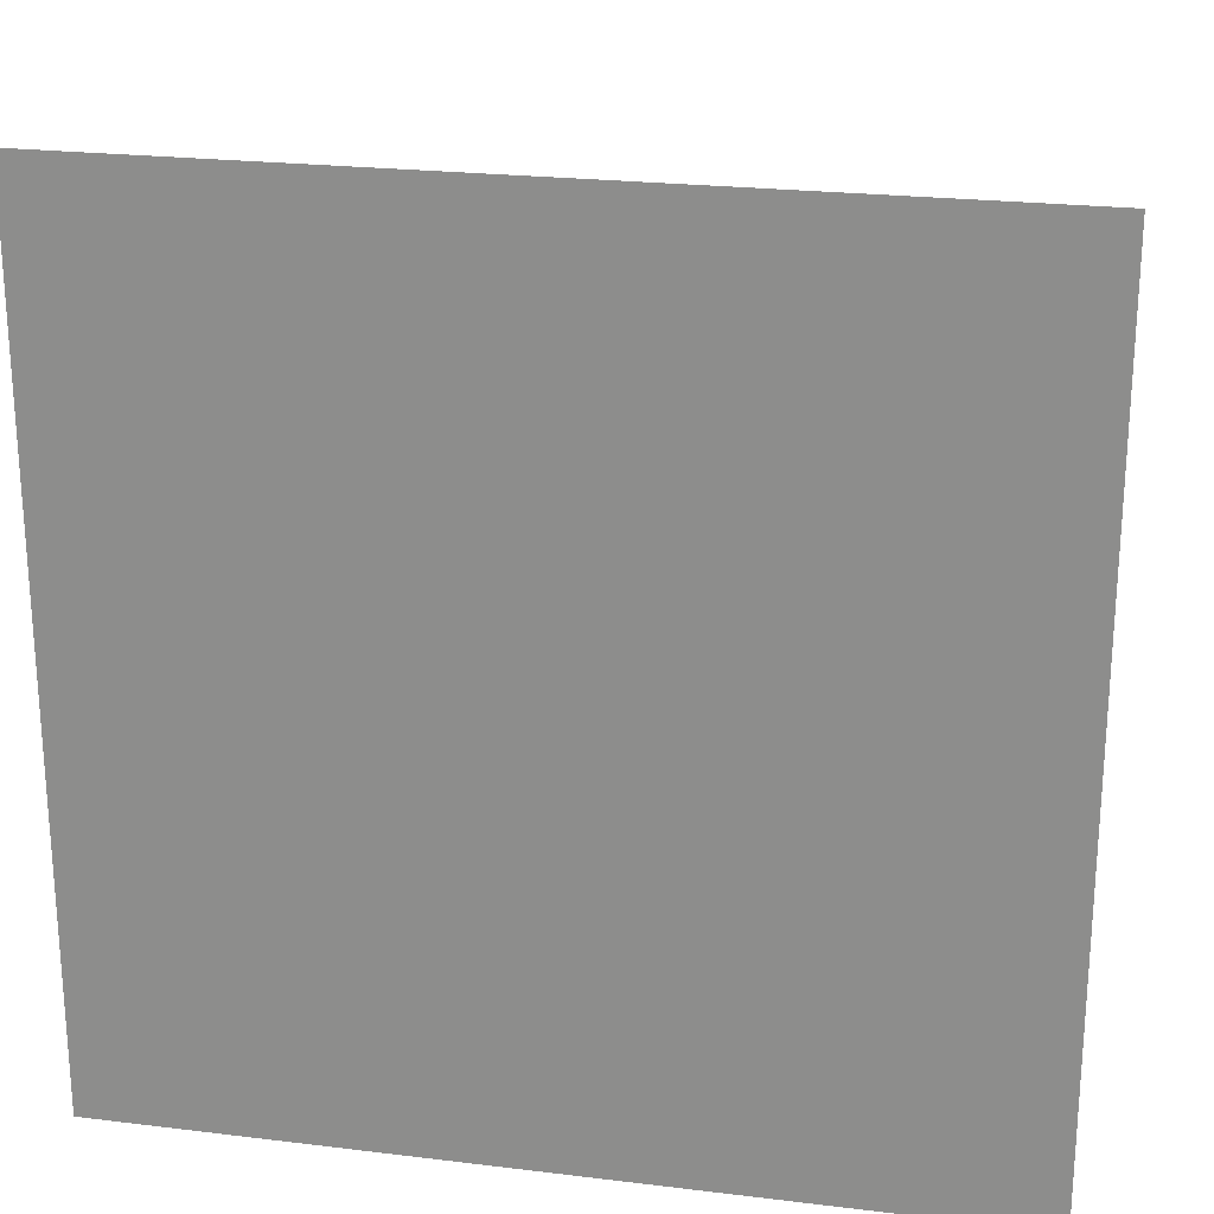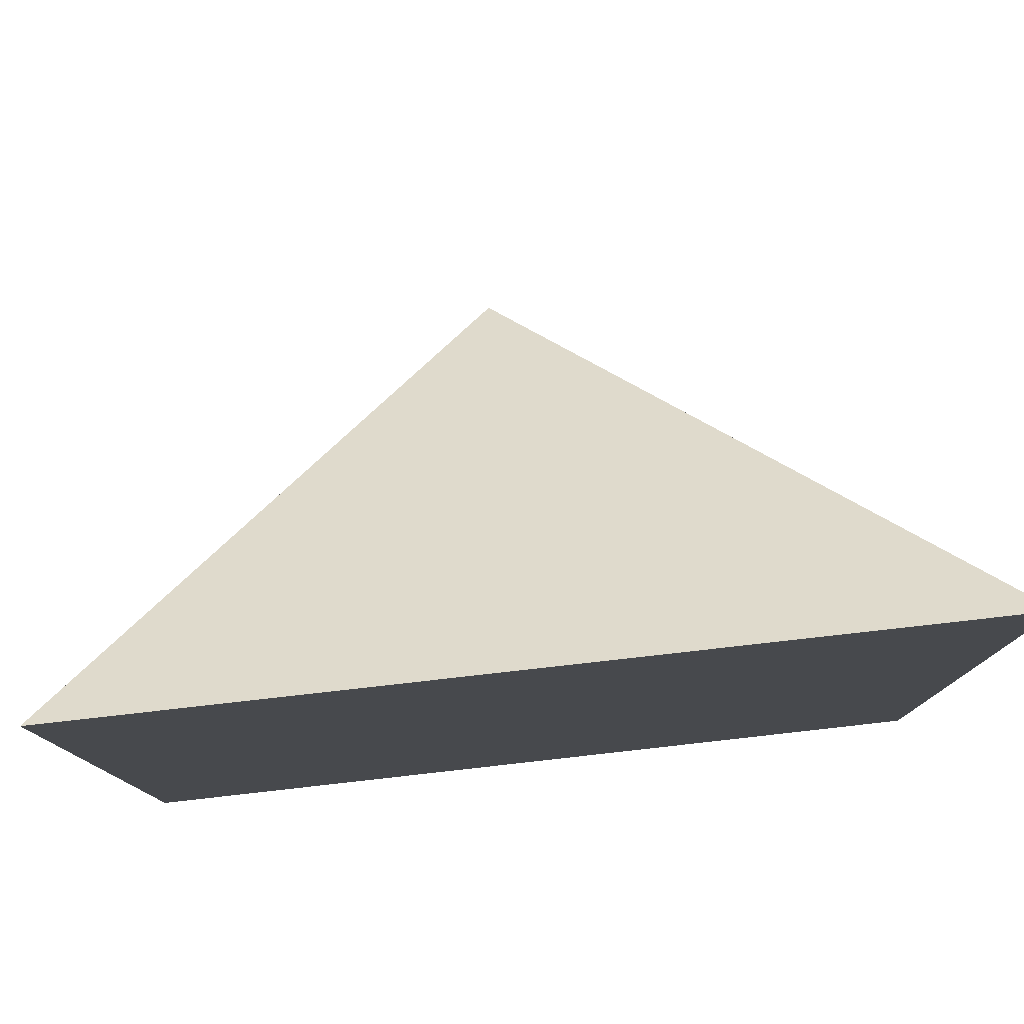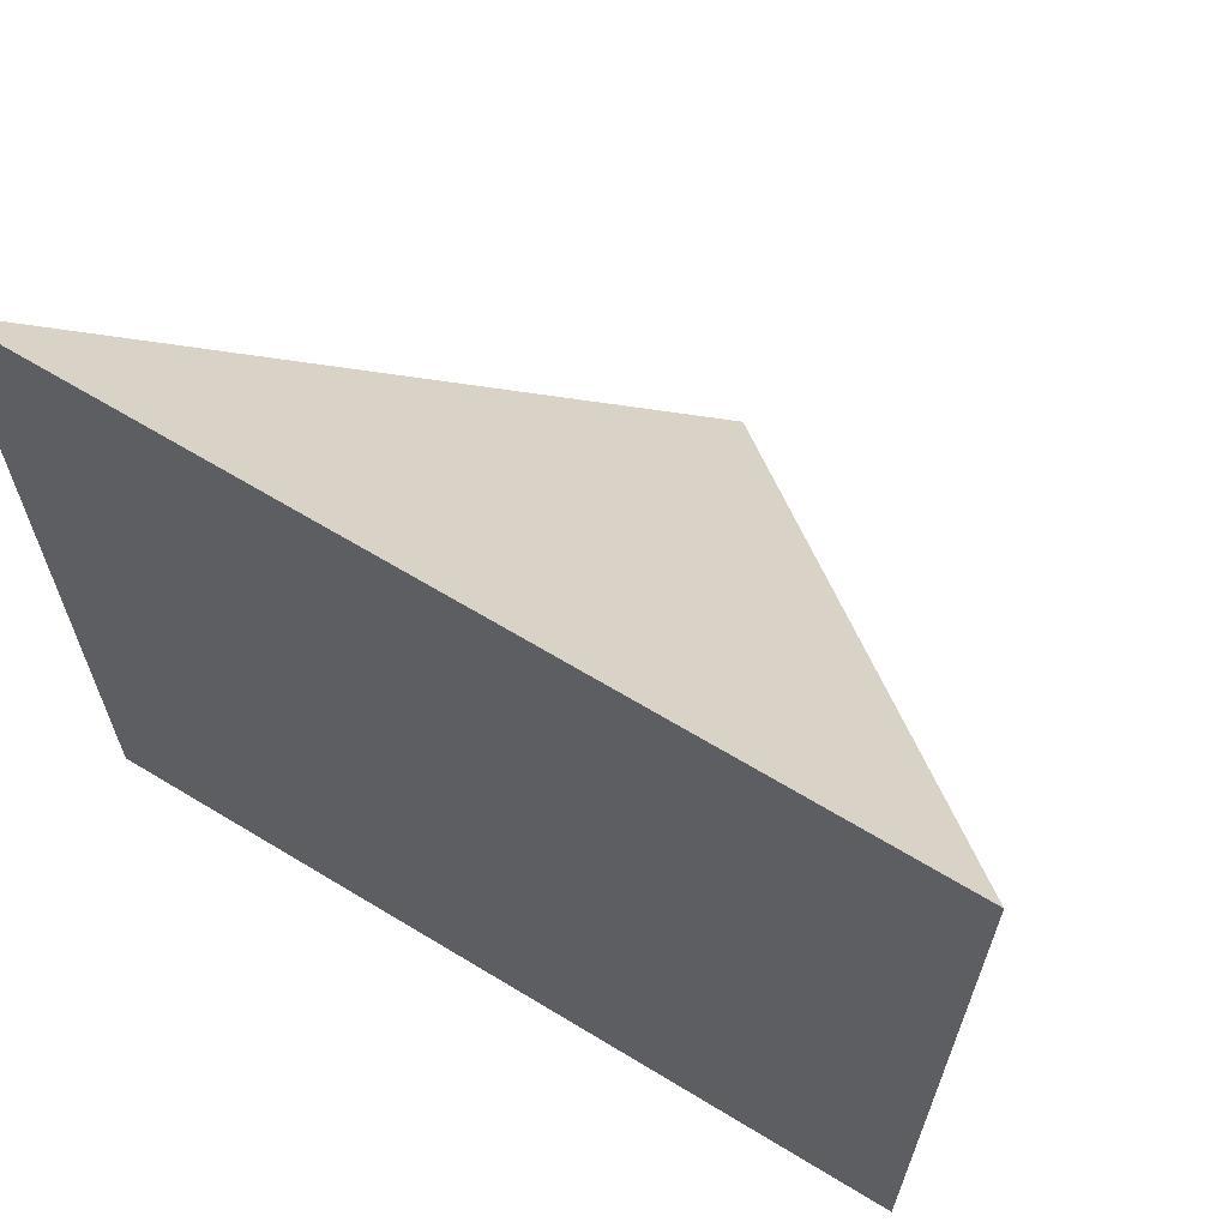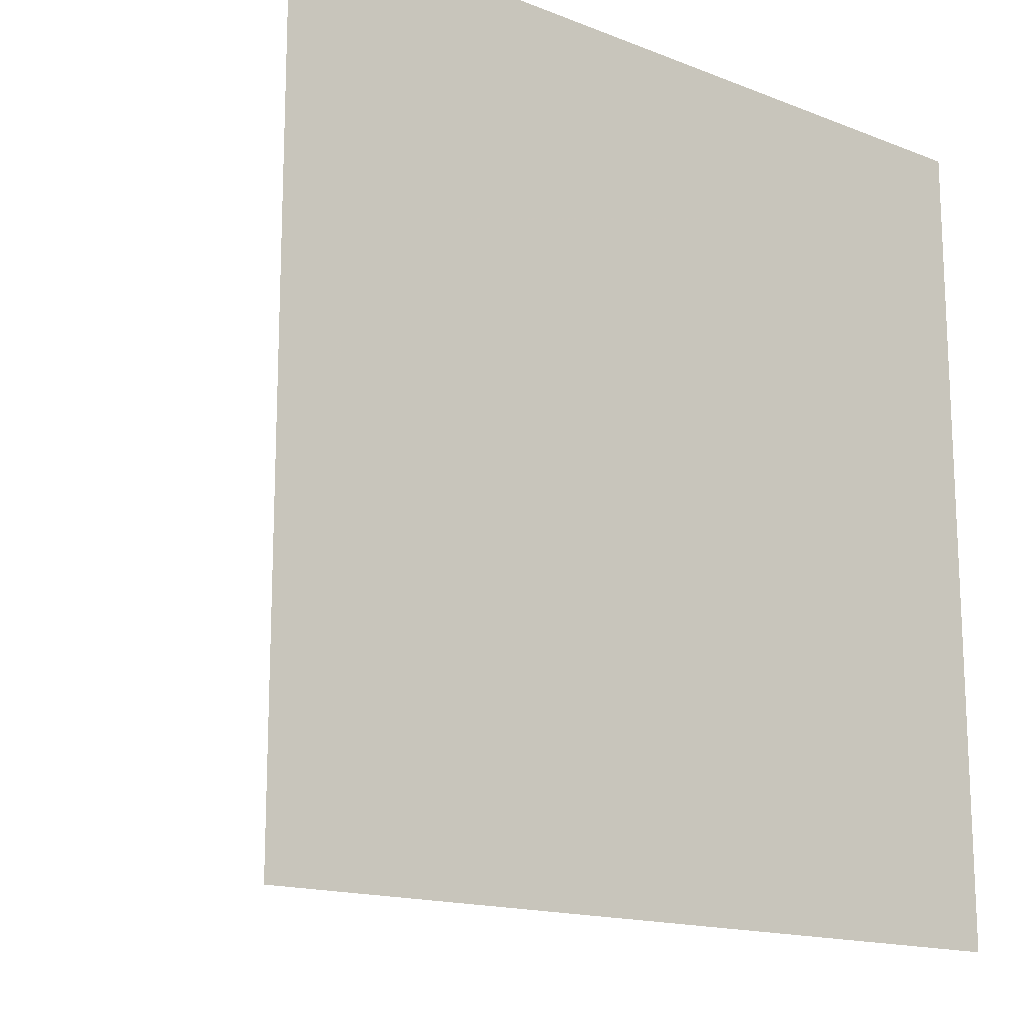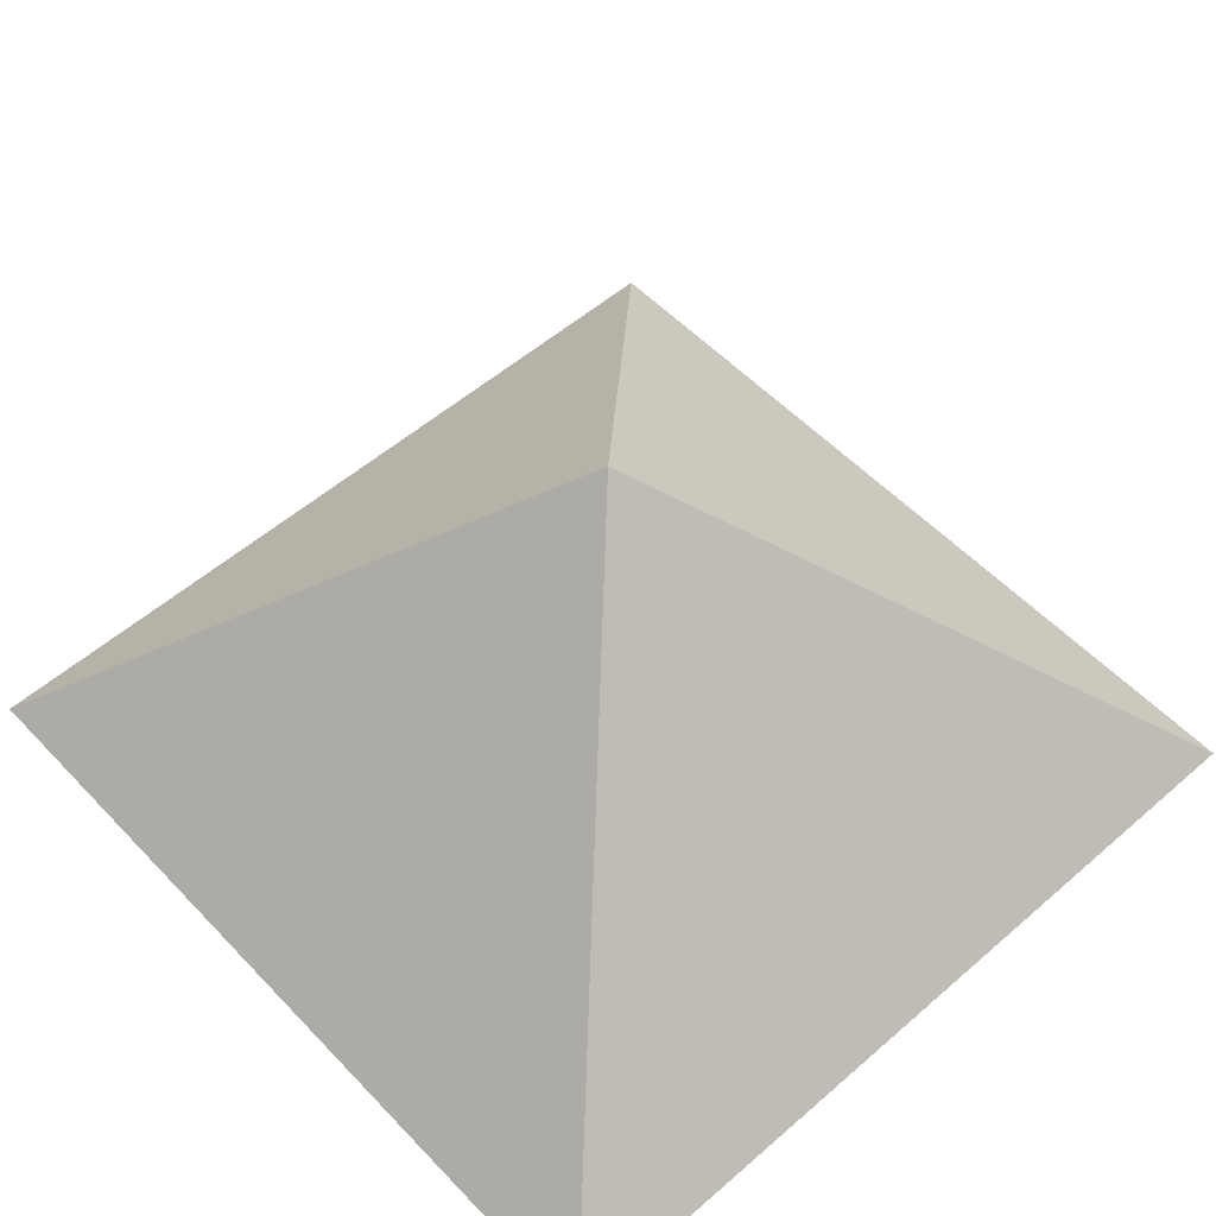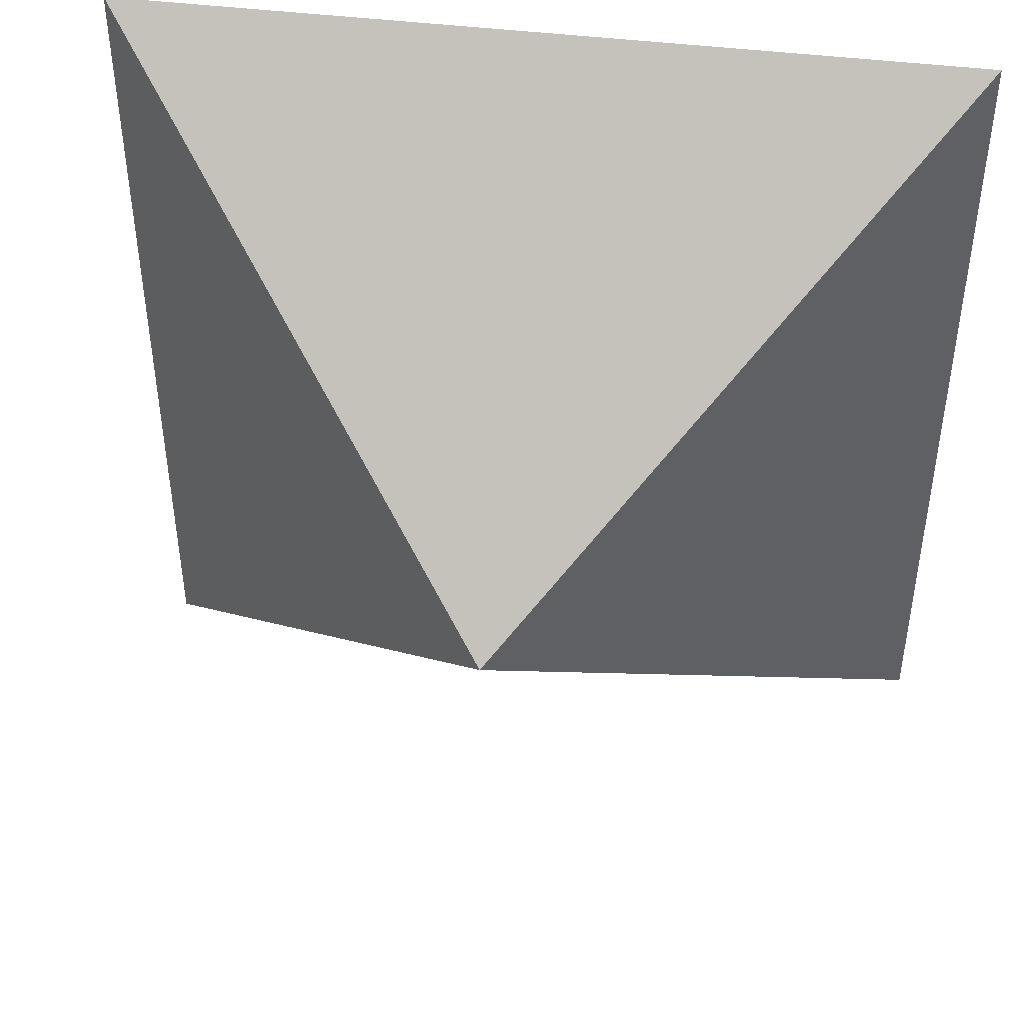
<metadata>
{"format":"obj","ext":"obj","renderer":"f3d","projection":"perspective","resolution":1024,"background":"white","views":[{"elev":23.0,"azim":11.7,"up":"+Z"},{"elev":79.1,"azim":-6.4,"up":"+Z"},{"elev":65.5,"azim":31.4,"up":"+Z"},{"elev":-15.7,"azim":-39.3,"up":"+Z"},{"elev":54.7,"azim":47.5,"up":"+Y"},{"elev":44.9,"azim":-171.8,"up":"+Z"}]}
</metadata>
<code>
v 0 1 0
v -1 0 -1
v 1 0 -1
v 1 0 1
v -1 0 1
f 1 2 3
f 1 3 4
f 1 4 5
f 1 5 2
f 3 2 4
f 2 5 4

</code>
